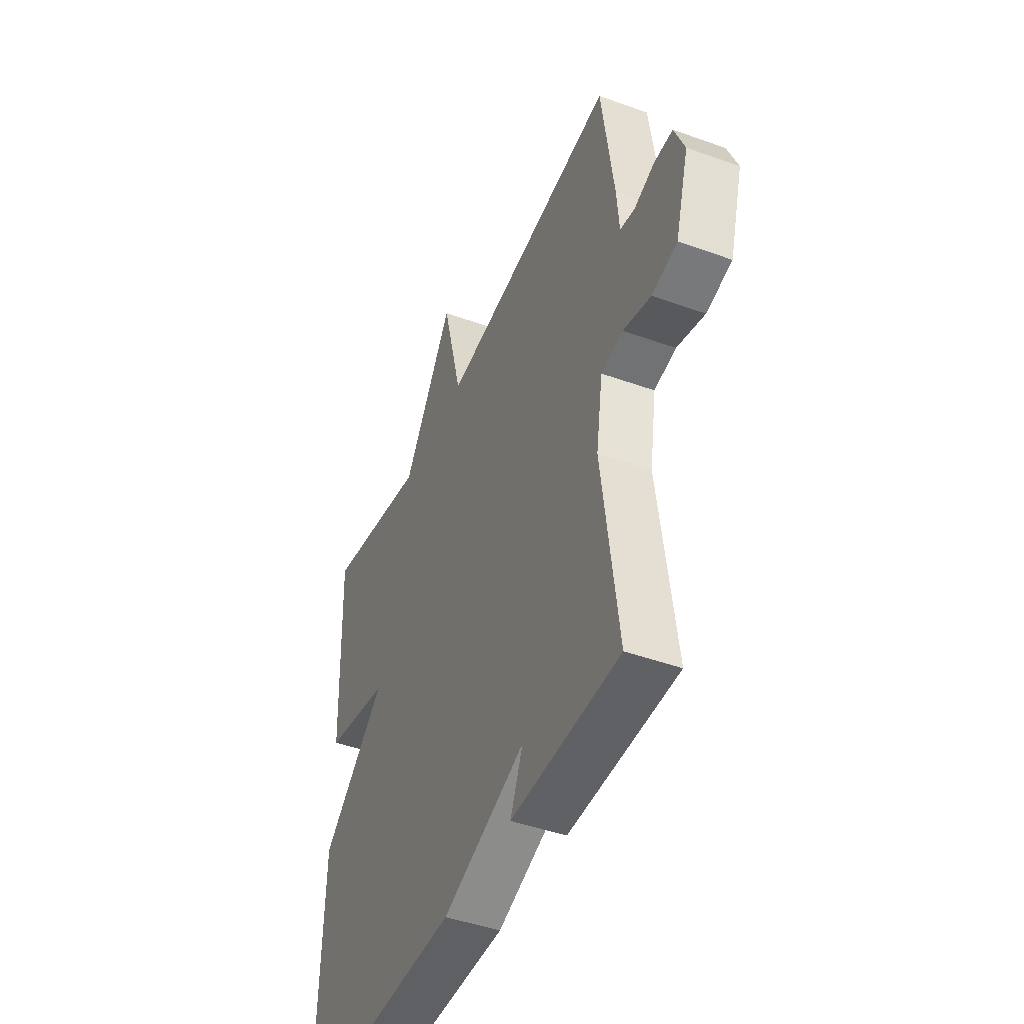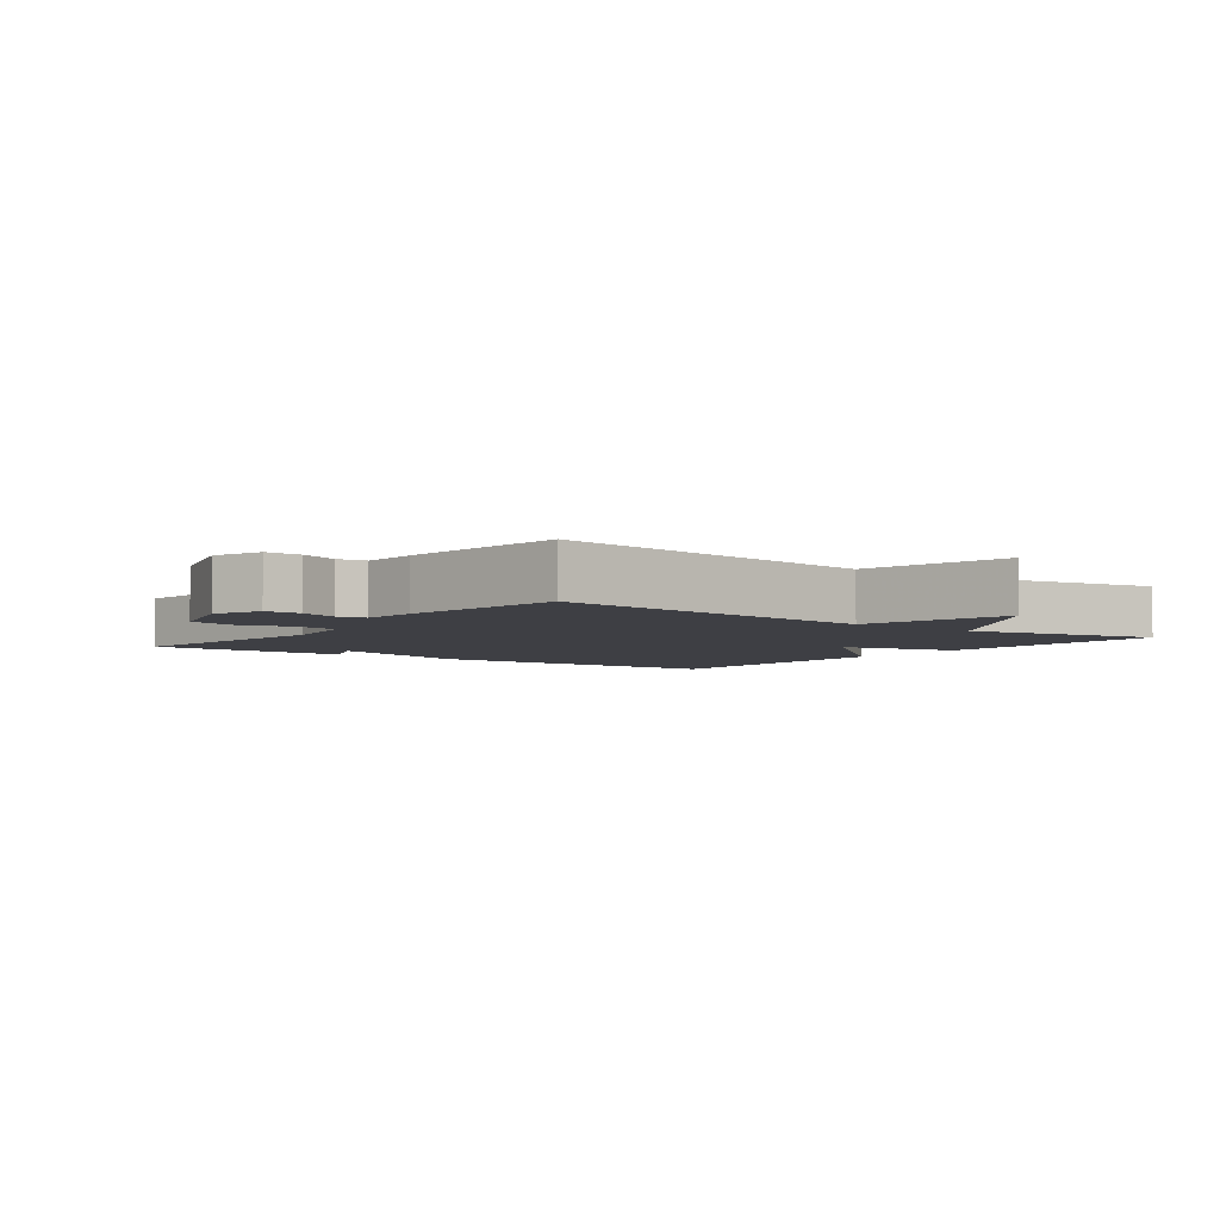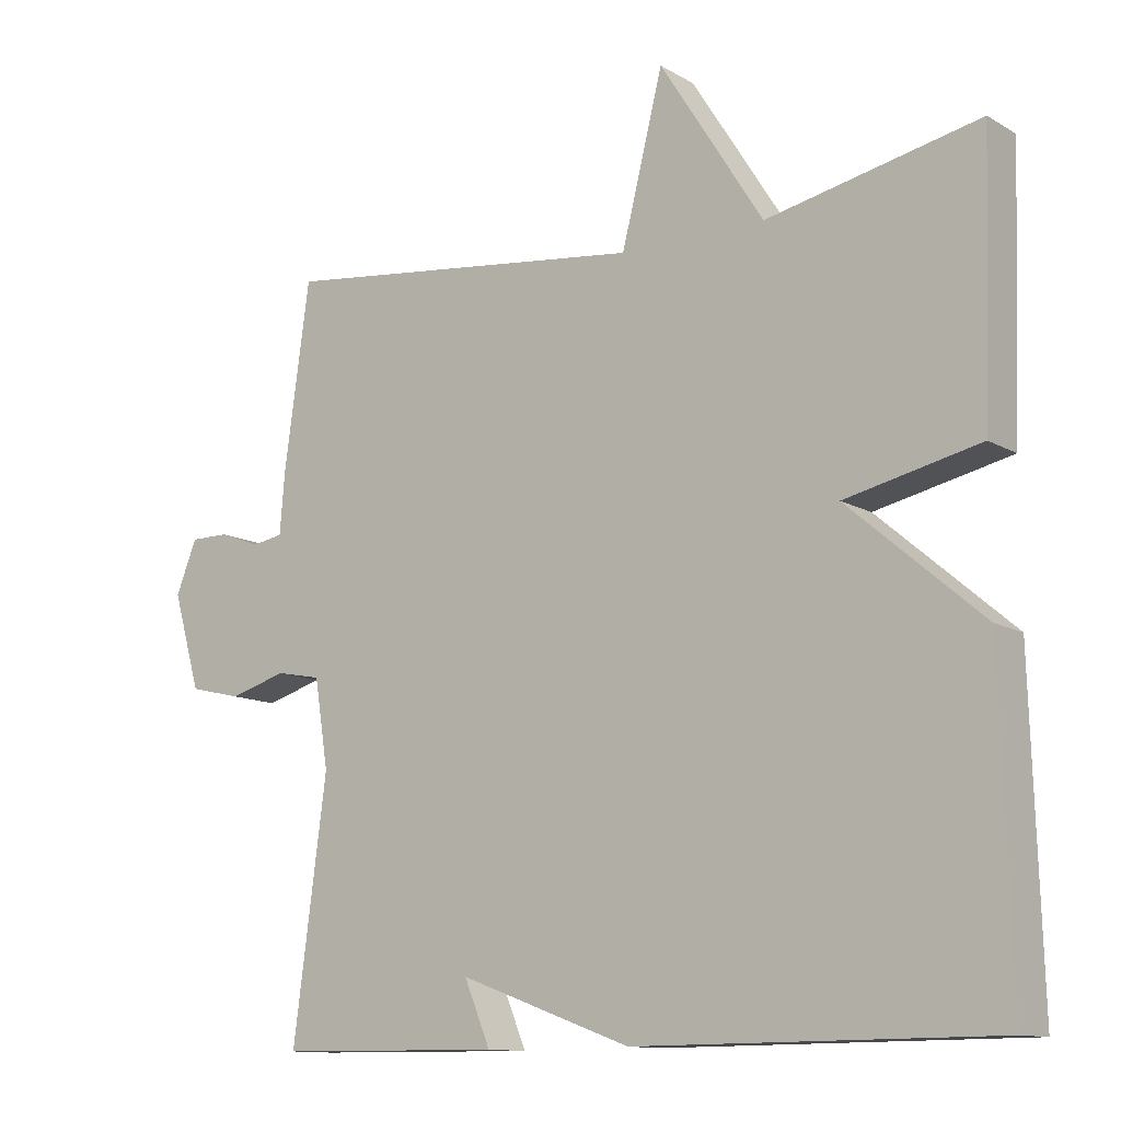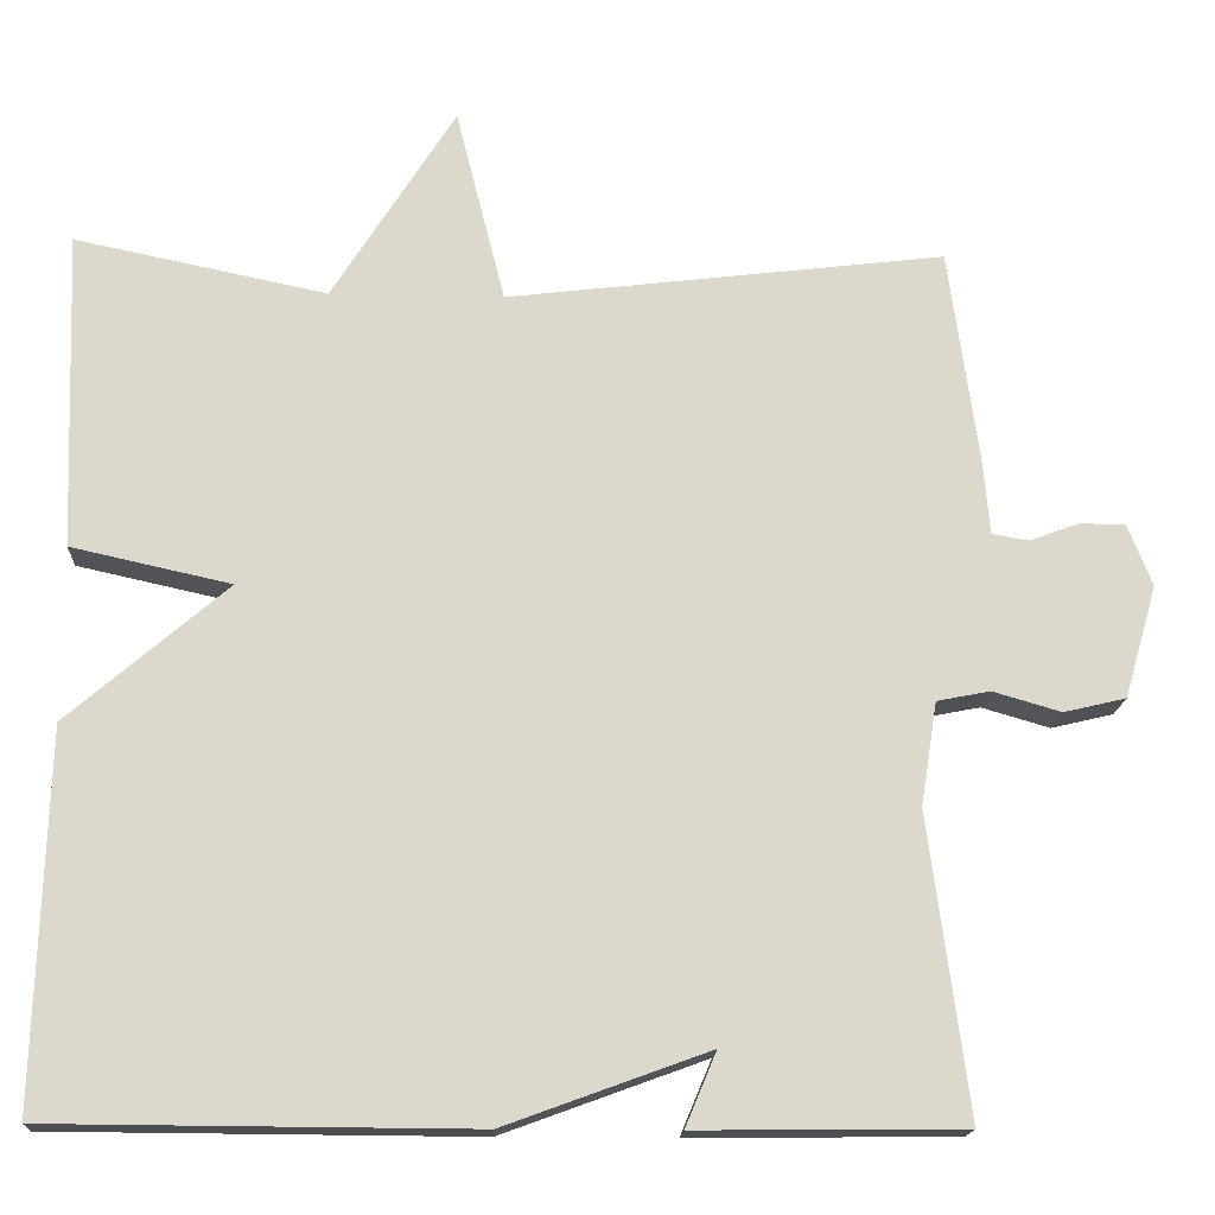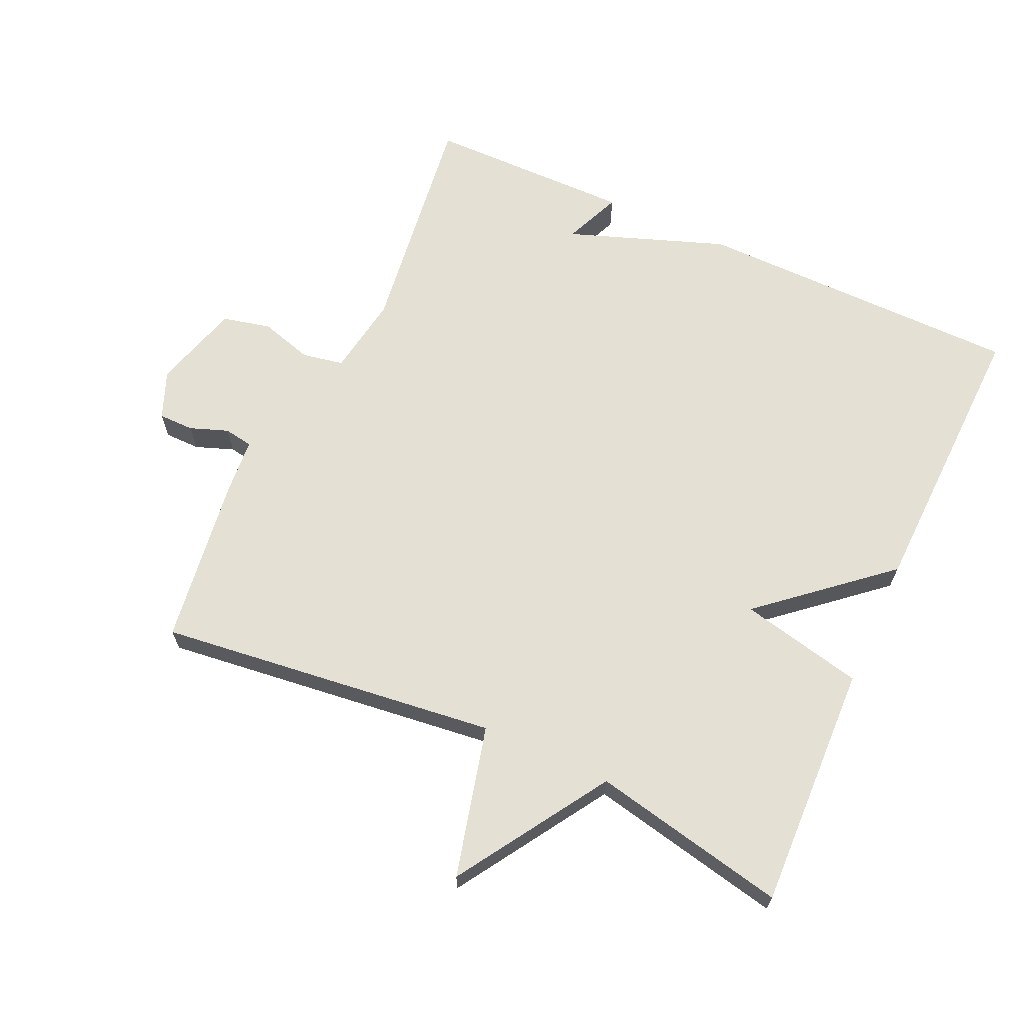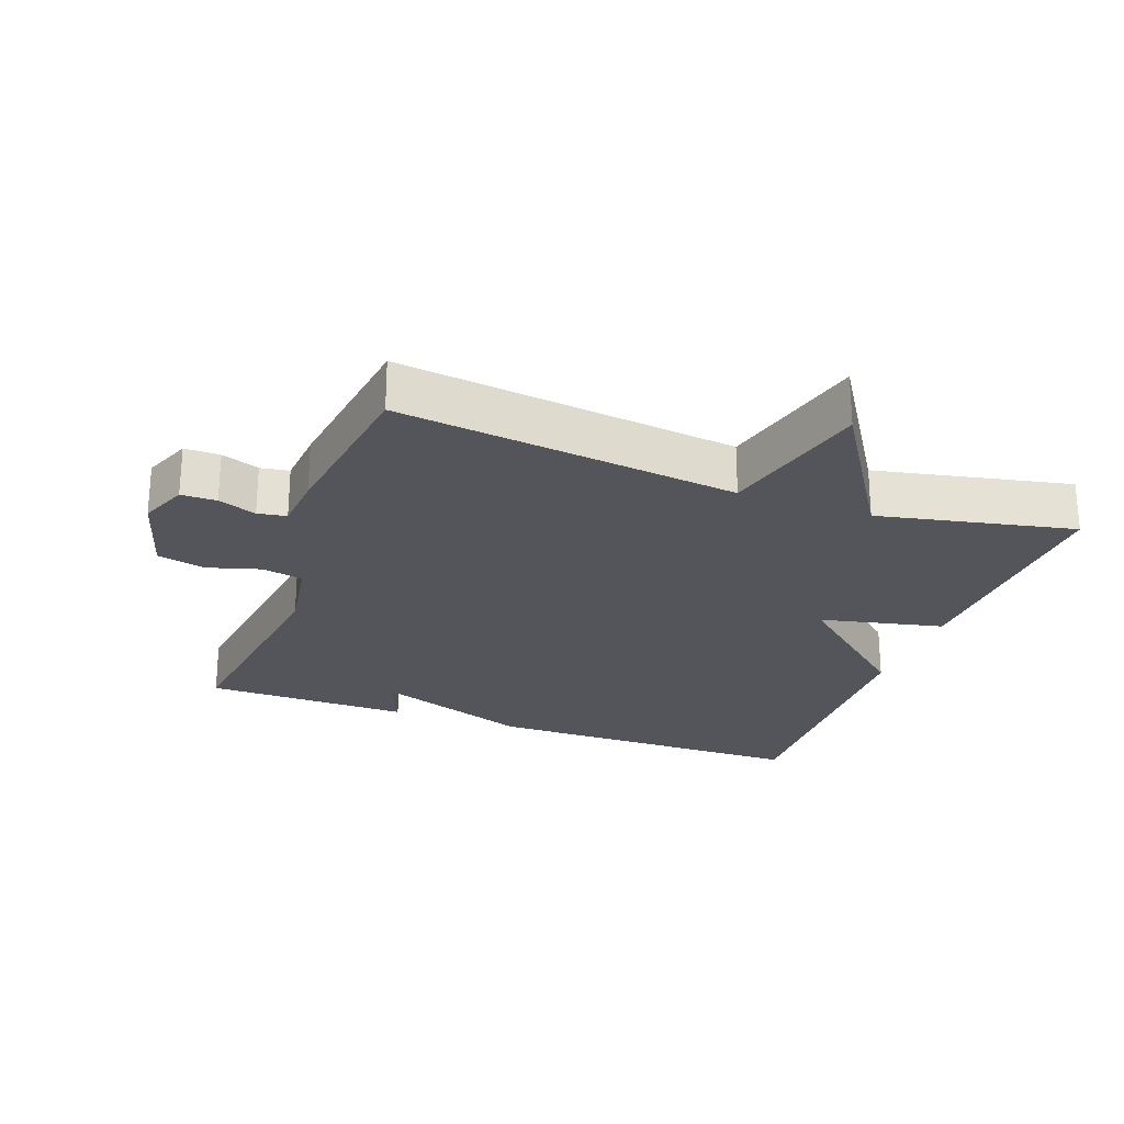
<metadata>
{"format":"obj","ext":"obj","renderer":"f3d","projection":"perspective","resolution":1024,"background":"white","views":[{"elev":-45.1,"azim":-112.7,"up":"+Z"},{"elev":-4.5,"azim":-36.9,"up":"+Y"},{"elev":-11.9,"azim":36.6,"up":"+Z"},{"elev":-16.8,"azim":177.2,"up":"+Z"},{"elev":66.0,"azim":24.6,"up":"+Y"},{"elev":-24.9,"azim":-20.1,"up":"+Y"}]}
</metadata>
<code>
v 0.5 0.07 0.5
v 0.487 0.07 0.132
v 0.302 0.07 0.091
v 0.487 0.07 -0.068
v 0.5 0.07 -0.5
v 0.009 0.07 -0.503
v -0.227 0.07 -0.417
v -0.191 0.07 -0.503
v -0.5 0.07 -0.5
v -0.454 0.07 -0.152
v -0.473 0.07 -0.032
v -0.535 0.07 -0.02
v -0.614 0.07 -0.043
v -0.686 0.07 -0.026
v -0.724 0.07 0.105
v -0.695 0.07 0.177
v -0.642 0.07 0.177
v -0.585 0.07 0.156
v -0.542 0.07 0.163
v -0.535 0.07 0.247
v -0.5 0.07 0.5
v 0.008 0.07 0.439
v 0.065 0.07 0.665
v 0.208 0.07 0.439
v 0.5 0 0.5
v 0.487 0 0.132
v 0.302 0 0.091
v 0.487 0 -0.068
v 0.5 0 -0.5
v 0.009 0 -0.503
v -0.227 0 -0.417
v -0.191 0 -0.503
v -0.5 0 -0.5
v -0.454 0 -0.152
v -0.473 0 -0.032
v -0.535 0 -0.02
v -0.614 0 -0.043
v -0.686 0 -0.026
v -0.724 0 0.105
v -0.695 0 0.177
v -0.642 0 0.177
v -0.585 0 0.156
v -0.542 0 0.163
v -0.535 0 0.247
v -0.5 0 0.5
v 0.008 0 0.439
v 0.065 0 0.665
v 0.208 0 0.439
f 22 23 24
f 19 20 21 22
f 19 22 24
f 16 17 18
f 15 16 18
f 14 15 18
f 13 14 18
f 12 13 18
f 11 12 18 19
f 7 8 9 10
f 7 10 11
f 6 7 11
f 5 6 11
f 4 5 11
f 3 4 11
f 11 19 24
f 3 11 24
f 2 3 24
f 1 2 24
f 48 47 46
f 46 45 44 43
f 48 46 43
f 42 41 40
f 42 40 39
f 42 39 38
f 42 38 37
f 42 37 36
f 43 42 36 35
f 34 33 32 31
f 35 34 31
f 35 31 30
f 35 30 29
f 35 29 28
f 35 28 27
f 48 43 35
f 48 35 27
f 48 27 26
f 48 26 25
f 1 25 26 2
f 2 26 27 3
f 3 27 28 4
f 4 28 29 5
f 5 29 30 6
f 6 30 31 7
f 7 31 32 8
f 8 32 33 9
f 9 33 34 10
f 10 34 35 11
f 11 35 36 12
f 12 36 37 13
f 13 37 38 14
f 14 38 39 15
f 15 39 40 16
f 16 40 41 17
f 17 41 42 18
f 18 42 43 19
f 19 43 44 20
f 20 44 45 21
f 21 45 46 22
f 22 46 47 23
f 23 47 48 24
f 24 48 25 1

</code>
